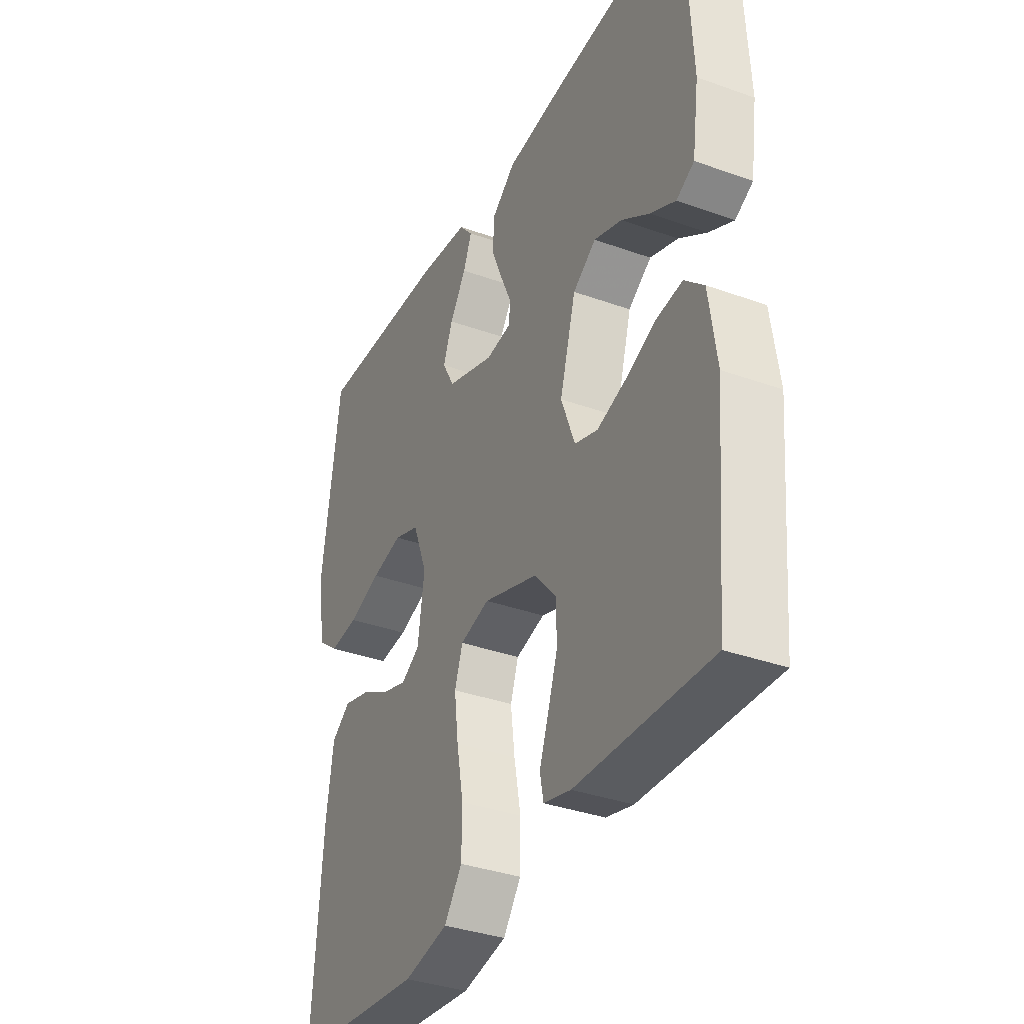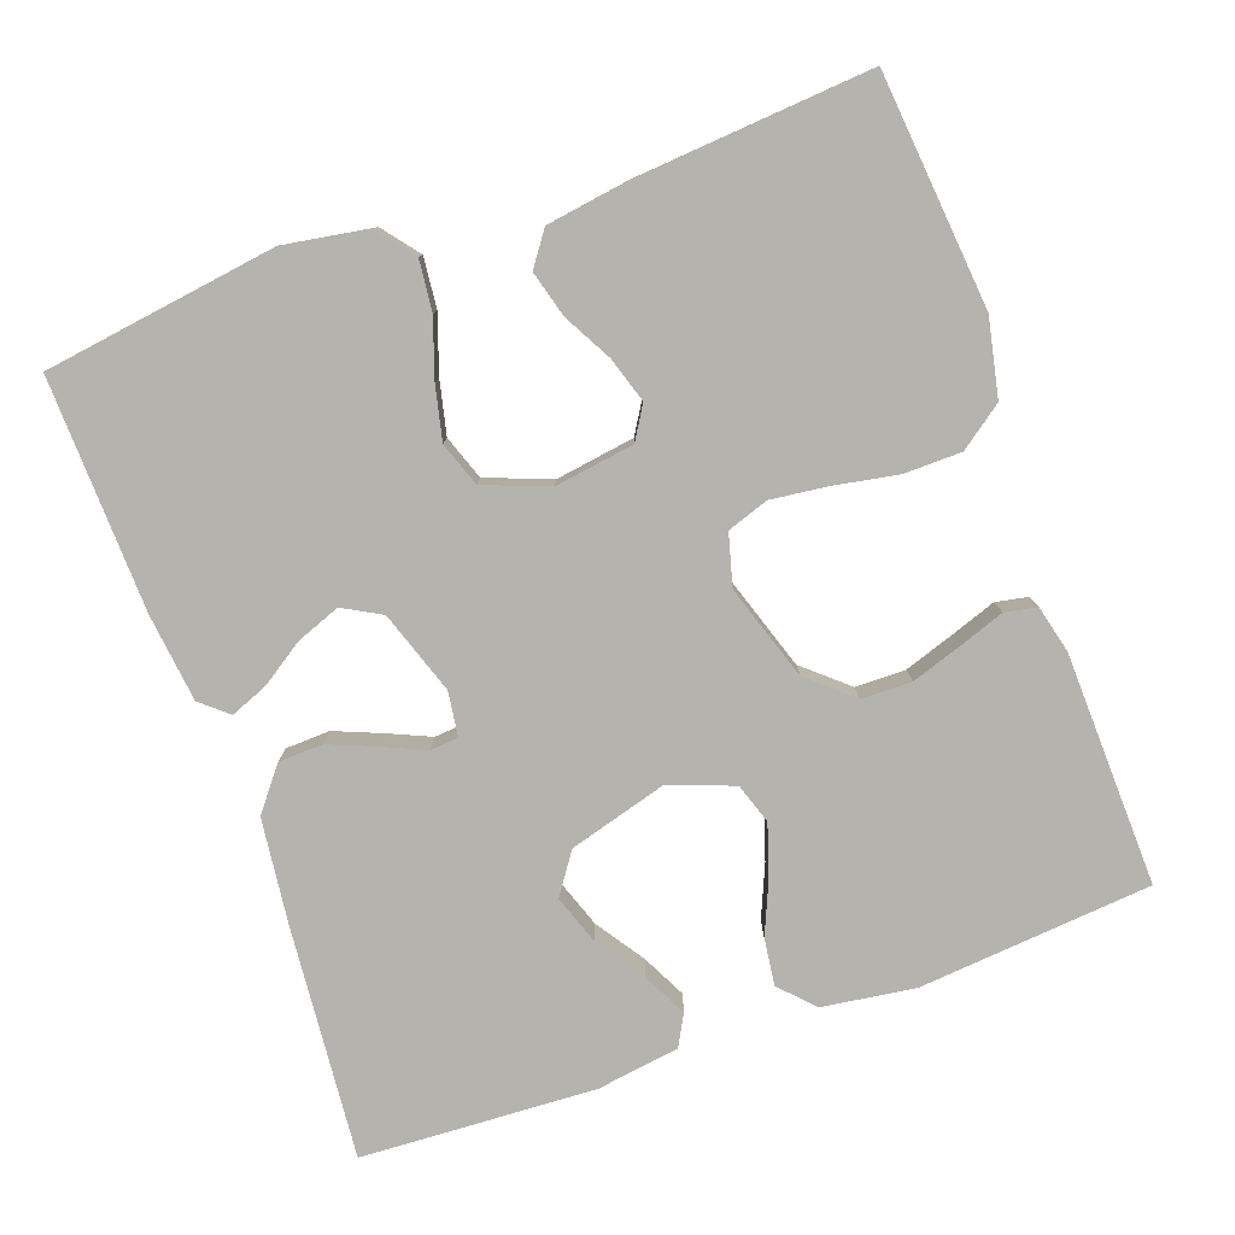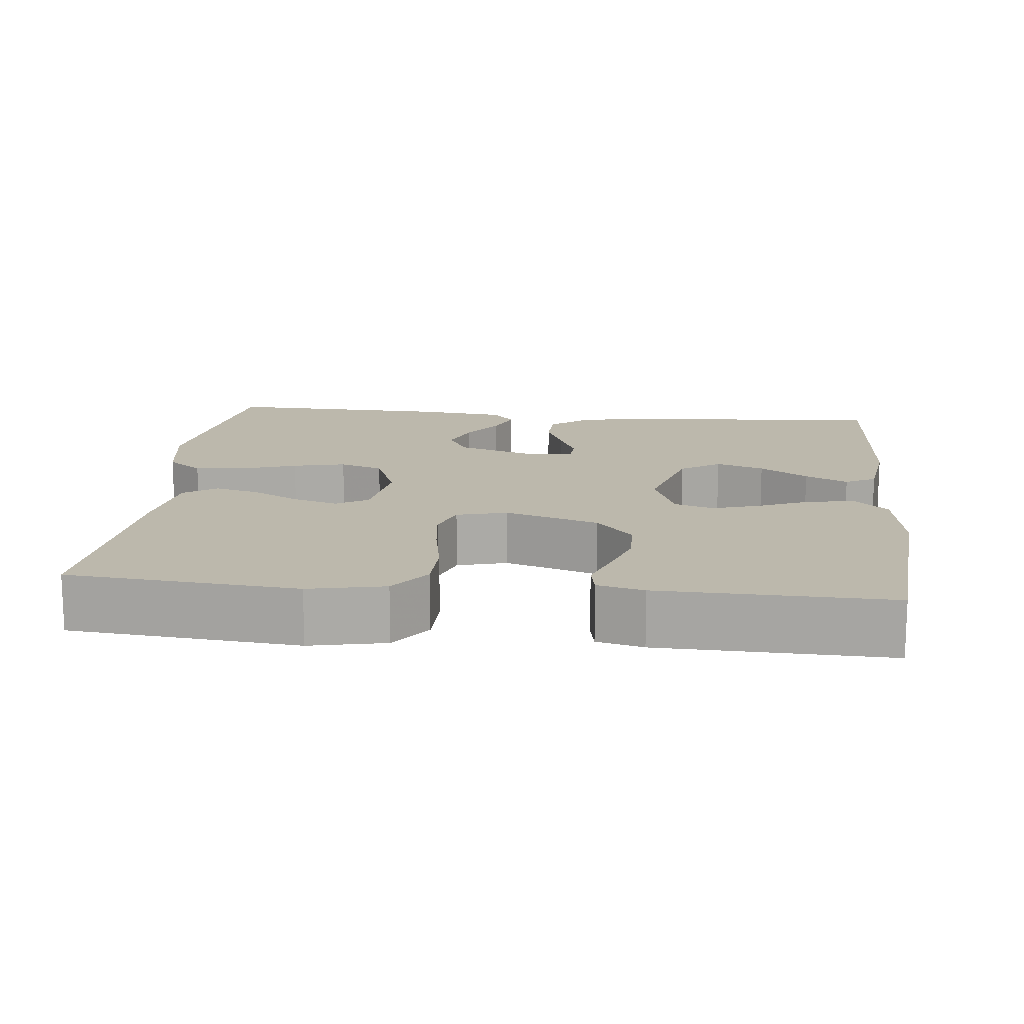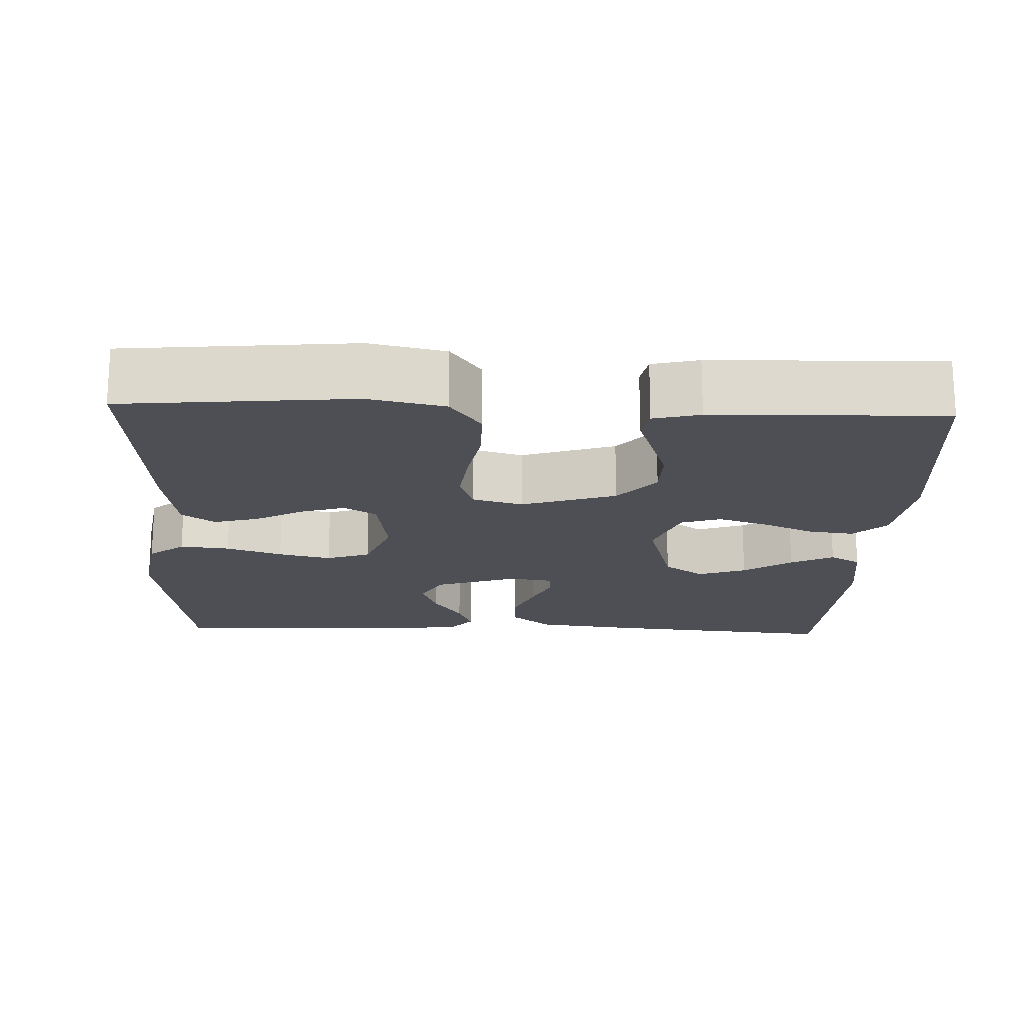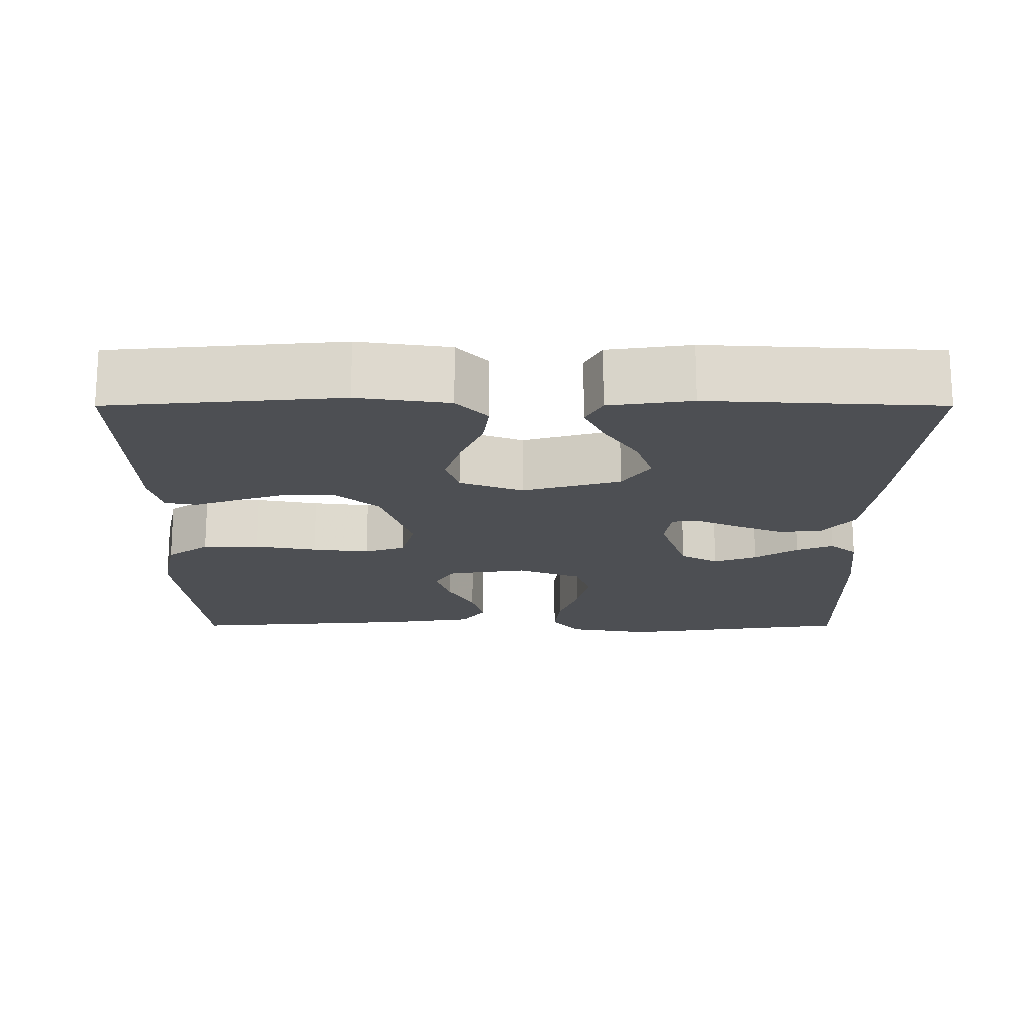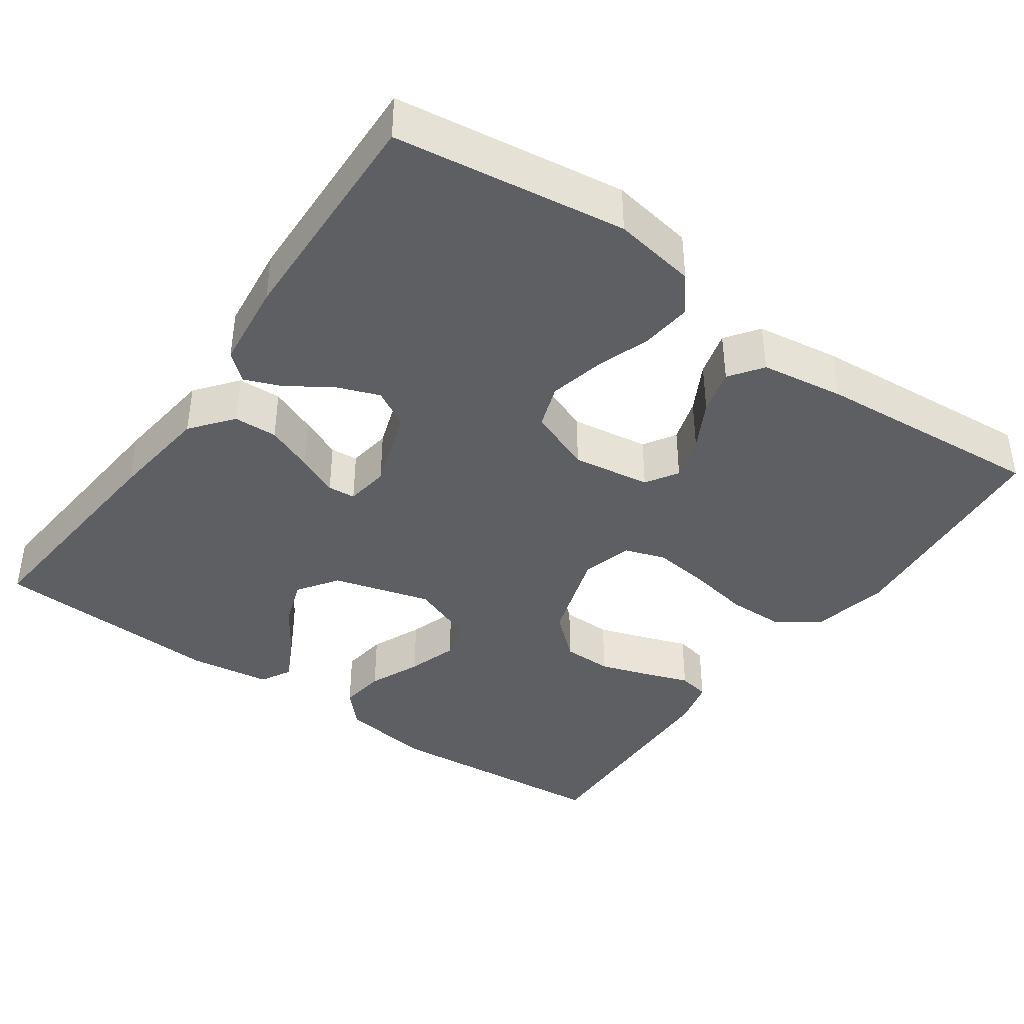
<metadata>
{"format":"obj","ext":"obj","renderer":"f3d","projection":"perspective","resolution":1024,"background":"white","views":[{"elev":-35.3,"azim":-115.5,"up":"+Z"},{"elev":-79.9,"azim":109.8,"up":"+Y"},{"elev":14.6,"azim":-174.0,"up":"+Y"},{"elev":-18.4,"azim":177.8,"up":"+Y"},{"elev":-18.0,"azim":-90.0,"up":"+Y"},{"elev":-40.4,"azim":54.8,"up":"+Y"}]}
</metadata>
<code>
v 0.5 0.07 -0.5
v 0.2 0.07 -0.528
v 0.101 0.07 -0.507
v 0.061 0.07 -0.452
v 0.06 0.07 -0.378
v 0.075 0.07 -0.297
v 0.084 0.07 -0.223
v 0.066 0.07 -0.17
v 0 0.07 -0.152
v -0.123 0.07 -0.192
v -0.172 0.07 -0.248
v -0.173 0.07 -0.313
v -0.151 0.07 -0.379
v -0.131 0.07 -0.436
v -0.139 0.07 -0.477
v -0.2 0.07 -0.492
v -0.5 0.07 -0.5
v -0.526 0.07 -0.2
v -0.509 0.07 -0.081
v -0.466 0.07 -0.041
v -0.406 0.07 -0.049
v -0.339 0.07 -0.078
v -0.274 0.07 -0.099
v -0.222 0.07 -0.082
v -0.191 0.07 0
v -0.227 0.07 0.127
v -0.279 0.07 0.163
v -0.342 0.07 0.141
v -0.405 0.07 0.099
v -0.461 0.07 0.071
v -0.501 0.07 0.093
v -0.516 0.07 0.2
v -0.5 0.07 0.5
v -0.2 0.07 0.473
v -0.067 0.07 0.457
v -0.013 0.07 0.414
v -0.011 0.07 0.357
v -0.036 0.07 0.296
v -0.06 0.07 0.242
v -0.057 0.07 0.206
v 0 0.07 0.198
v 0.107 0.07 0.234
v 0.134 0.07 0.283
v 0.113 0.07 0.339
v 0.076 0.07 0.395
v 0.057 0.07 0.443
v 0.087 0.07 0.478
v 0.2 0.07 0.491
v 0.5 0.07 0.5
v 0.542 0.07 0.2
v 0.524 0.07 0.092
v 0.477 0.07 0.055
v 0.412 0.07 0.062
v 0.339 0.07 0.087
v 0.27 0.07 0.103
v 0.213 0.07 0.083
v 0.181 0.07 0
v 0.196 0.07 -0.102
v 0.238 0.07 -0.128
v 0.296 0.07 -0.11
v 0.359 0.07 -0.076
v 0.418 0.07 -0.06
v 0.461 0.07 -0.091
v 0.477 0.07 -0.2
v 0.5 0 -0.5
v 0.2 0 -0.528
v 0.101 0 -0.507
v 0.061 0 -0.452
v 0.06 0 -0.378
v 0.075 0 -0.297
v 0.084 0 -0.223
v 0.066 0 -0.17
v 0 0 -0.152
v -0.123 0 -0.192
v -0.172 0 -0.248
v -0.173 0 -0.313
v -0.151 0 -0.379
v -0.131 0 -0.436
v -0.139 0 -0.477
v -0.2 0 -0.492
v -0.5 0 -0.5
v -0.526 0 -0.2
v -0.509 0 -0.081
v -0.466 0 -0.041
v -0.406 0 -0.049
v -0.339 0 -0.078
v -0.274 0 -0.099
v -0.222 0 -0.082
v -0.191 0 0
v -0.227 0 0.127
v -0.279 0 0.163
v -0.342 0 0.141
v -0.405 0 0.099
v -0.461 0 0.071
v -0.501 0 0.093
v -0.516 0 0.2
v -0.5 0 0.5
v -0.2 0 0.473
v -0.067 0 0.457
v -0.013 0 0.414
v -0.011 0 0.357
v -0.036 0 0.296
v -0.06 0 0.242
v -0.057 0 0.206
v 0 0 0.198
v 0.107 0 0.234
v 0.134 0 0.283
v 0.113 0 0.339
v 0.076 0 0.395
v 0.057 0 0.443
v 0.087 0 0.478
v 0.2 0 0.491
v 0.5 0 0.5
v 0.542 0 0.2
v 0.524 0 0.092
v 0.477 0 0.055
v 0.412 0 0.062
v 0.339 0 0.087
v 0.27 0 0.103
v 0.213 0 0.083
v 0.181 0 0
v 0.196 0 -0.102
v 0.238 0 -0.128
v 0.296 0 -0.11
v 0.359 0 -0.076
v 0.418 0 -0.06
v 0.461 0 -0.091
v 0.477 0 -0.2
f 4 5 6
f 3 4 6
f 2 3 6
f 1 2 6
f 64 1 6
f 63 64 6
f 62 63 6
f 61 62 6
f 60 61 6
f 59 60 6 7
f 58 59 7 8
f 57 58 8 9
f 56 57 9 10
f 52 53 54
f 51 52 54
f 50 51 54
f 49 50 54
f 48 49 54
f 47 48 54
f 46 47 54
f 45 46 54
f 44 45 54
f 43 44 54 55
f 42 43 55 56
f 37 38 39
f 36 37 39
f 35 36 39
f 34 35 39
f 33 34 39
f 32 33 39
f 31 32 39
f 28 29 30 31
f 27 28 31 39
f 26 27 39 40
f 20 21 22
f 19 20 22
f 18 19 22
f 17 18 22
f 16 17 22
f 15 16 22
f 14 15 22
f 13 14 22
f 12 13 22 23
f 11 12 23 24
f 41 42 56 10
f 40 41 10
f 26 40 10
f 25 26 10
f 10 11 24 25
f 70 69 68
f 70 68 67
f 70 67 66
f 70 66 65
f 70 65 128
f 70 128 127
f 70 127 126
f 70 126 125
f 70 125 124
f 71 70 124 123
f 72 71 123 122
f 73 72 122 121
f 74 73 121 120
f 118 117 116
f 118 116 115
f 118 115 114
f 118 114 113
f 118 113 112
f 118 112 111
f 118 111 110
f 118 110 109
f 118 109 108
f 119 118 108 107
f 120 119 107 106
f 103 102 101
f 103 101 100
f 103 100 99
f 103 99 98
f 103 98 97
f 103 97 96
f 103 96 95
f 95 94 93 92
f 103 95 92 91
f 104 103 91 90
f 86 85 84
f 86 84 83
f 86 83 82
f 86 82 81
f 86 81 80
f 86 80 79
f 86 79 78
f 86 78 77
f 87 86 77 76
f 88 87 76 75
f 74 120 106 105
f 74 105 104
f 74 104 90
f 74 90 89
f 89 88 75 74
f 1 65 66 2
f 2 66 67 3
f 3 67 68 4
f 4 68 69 5
f 5 69 70 6
f 6 70 71 7
f 7 71 72 8
f 8 72 73 9
f 9 73 74 10
f 10 74 75 11
f 11 75 76 12
f 12 76 77 13
f 13 77 78 14
f 14 78 79 15
f 15 79 80 16
f 16 80 81 17
f 17 81 82 18
f 18 82 83 19
f 19 83 84 20
f 20 84 85 21
f 21 85 86 22
f 22 86 87 23
f 23 87 88 24
f 24 88 89 25
f 25 89 90 26
f 26 90 91 27
f 27 91 92 28
f 28 92 93 29
f 29 93 94 30
f 30 94 95 31
f 31 95 96 32
f 32 96 97 33
f 33 97 98 34
f 34 98 99 35
f 35 99 100 36
f 36 100 101 37
f 37 101 102 38
f 38 102 103 39
f 39 103 104 40
f 40 104 105 41
f 41 105 106 42
f 42 106 107 43
f 43 107 108 44
f 44 108 109 45
f 45 109 110 46
f 46 110 111 47
f 47 111 112 48
f 48 112 113 49
f 49 113 114 50
f 50 114 115 51
f 51 115 116 52
f 52 116 117 53
f 53 117 118 54
f 54 118 119 55
f 55 119 120 56
f 56 120 121 57
f 57 121 122 58
f 58 122 123 59
f 59 123 124 60
f 60 124 125 61
f 61 125 126 62
f 62 126 127 63
f 63 127 128 64
f 64 128 65 1

</code>
